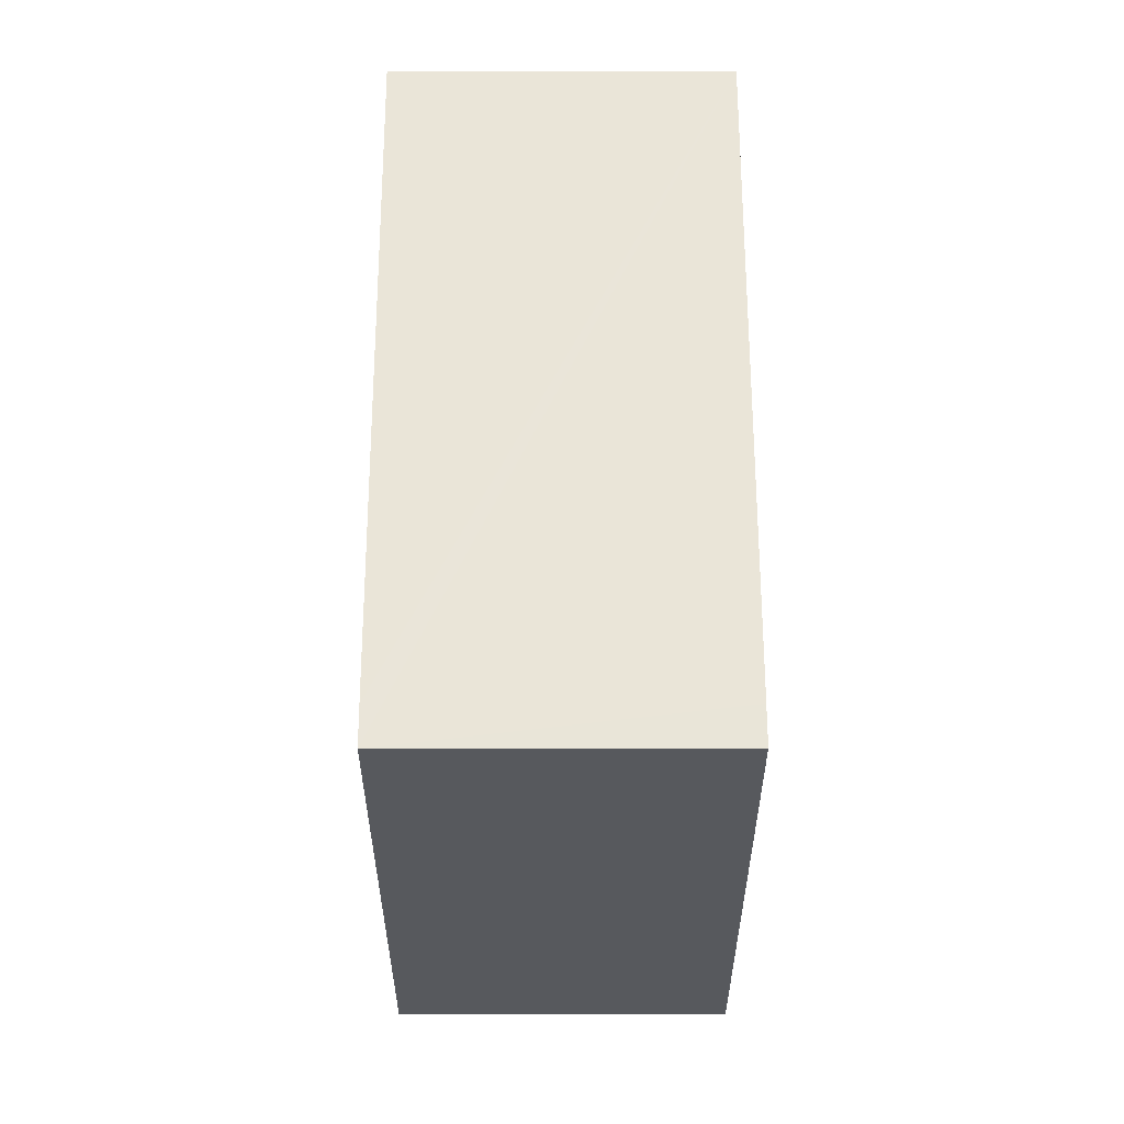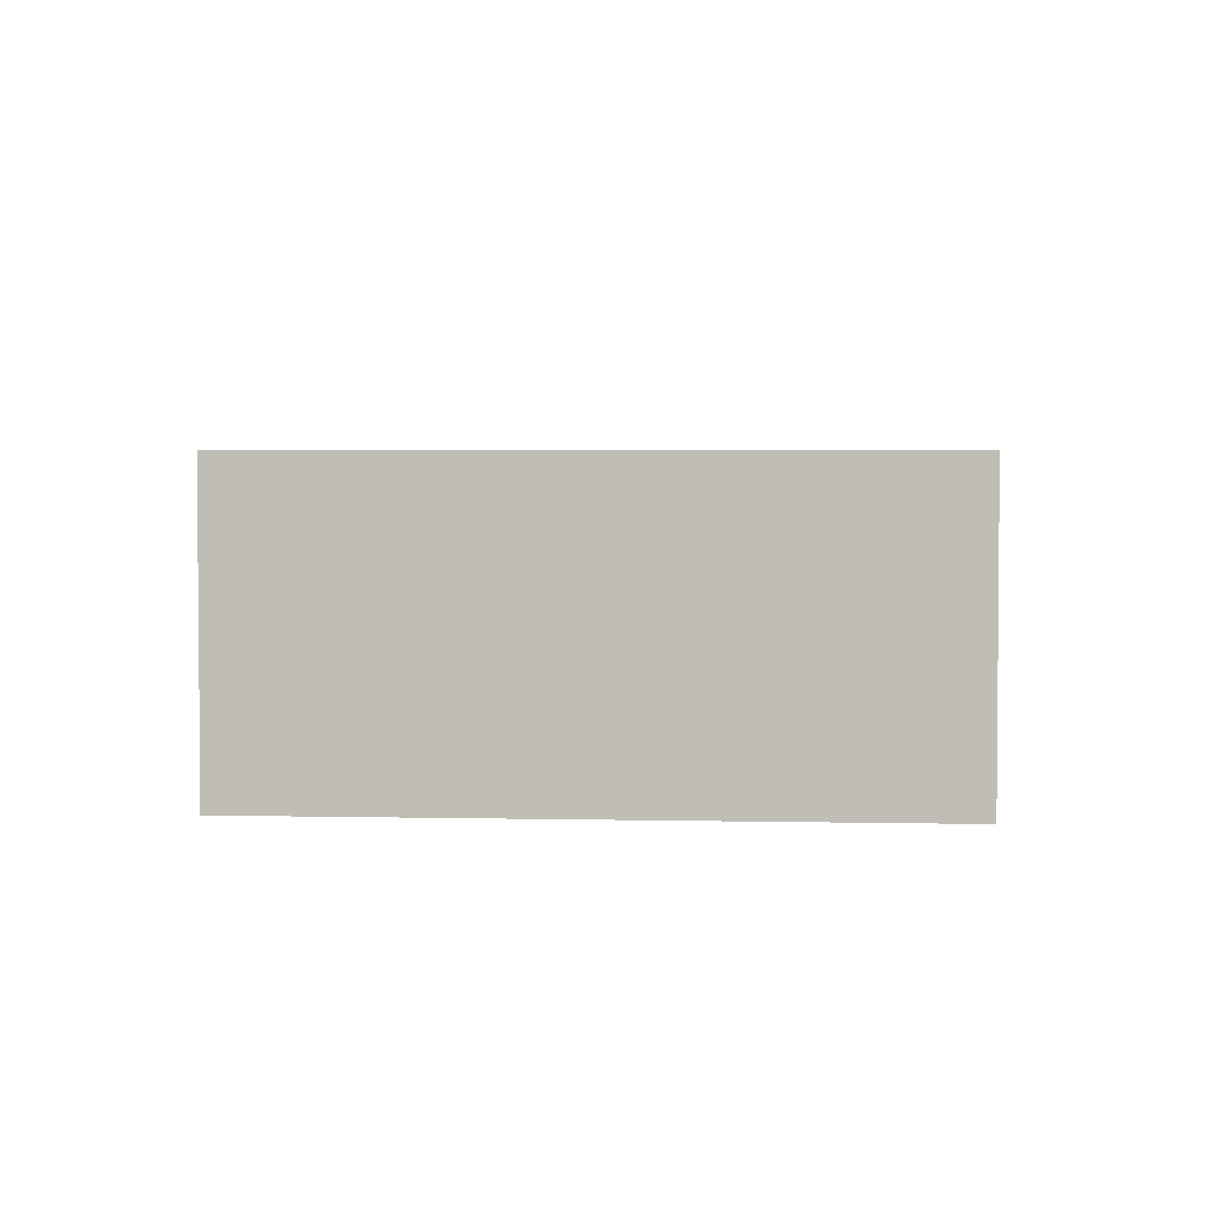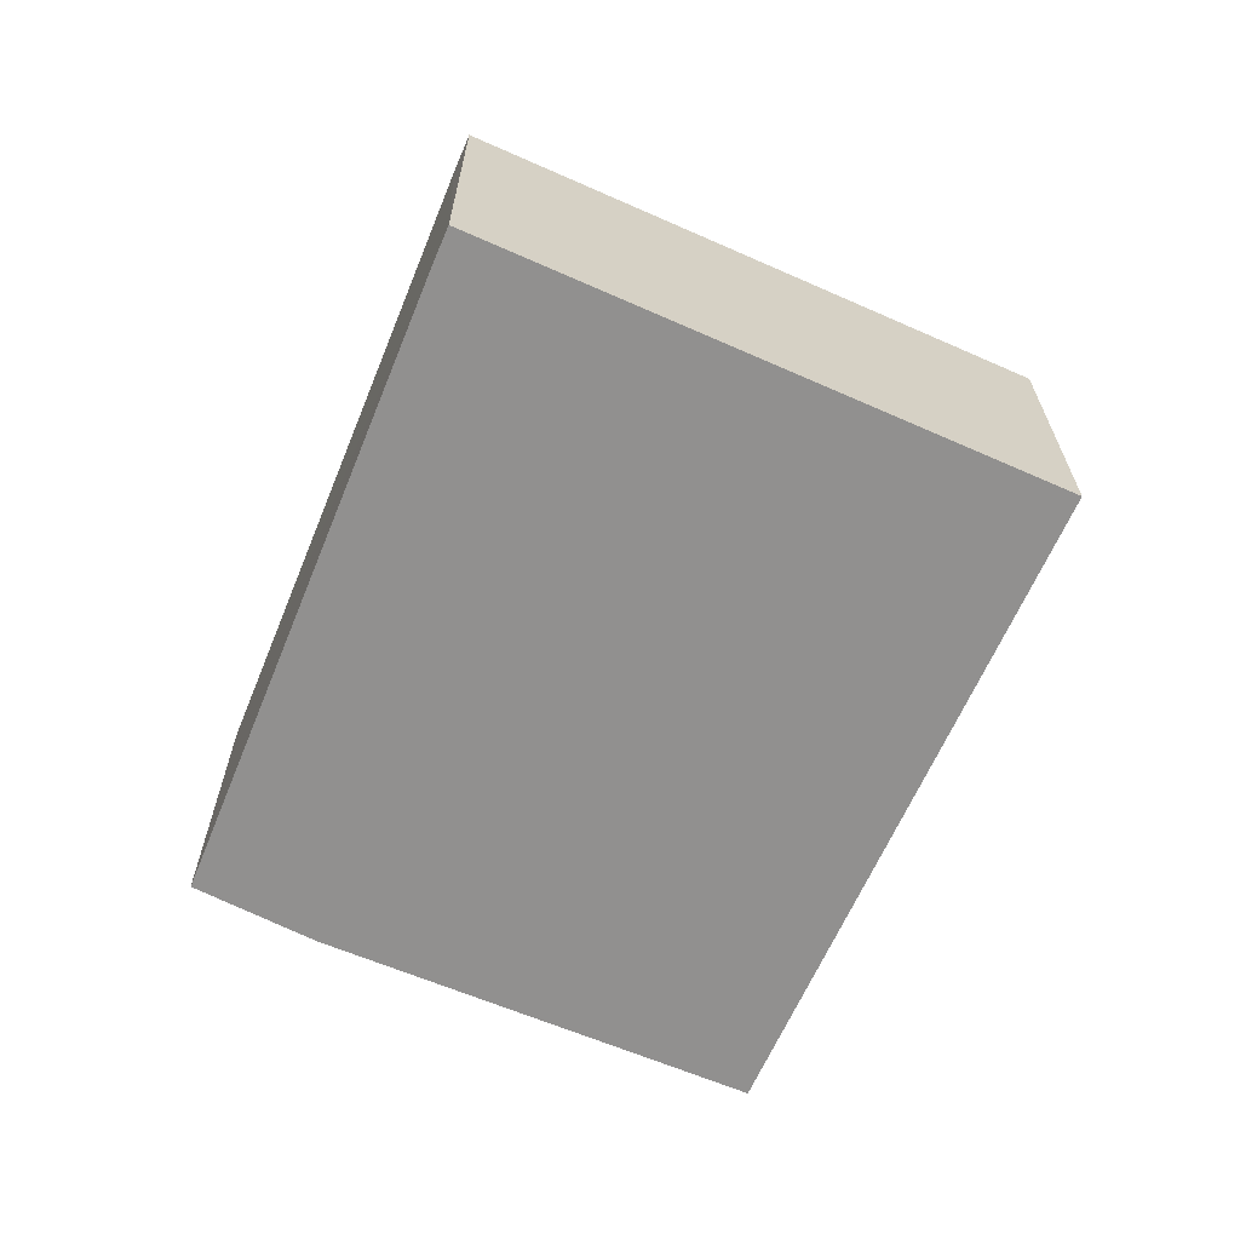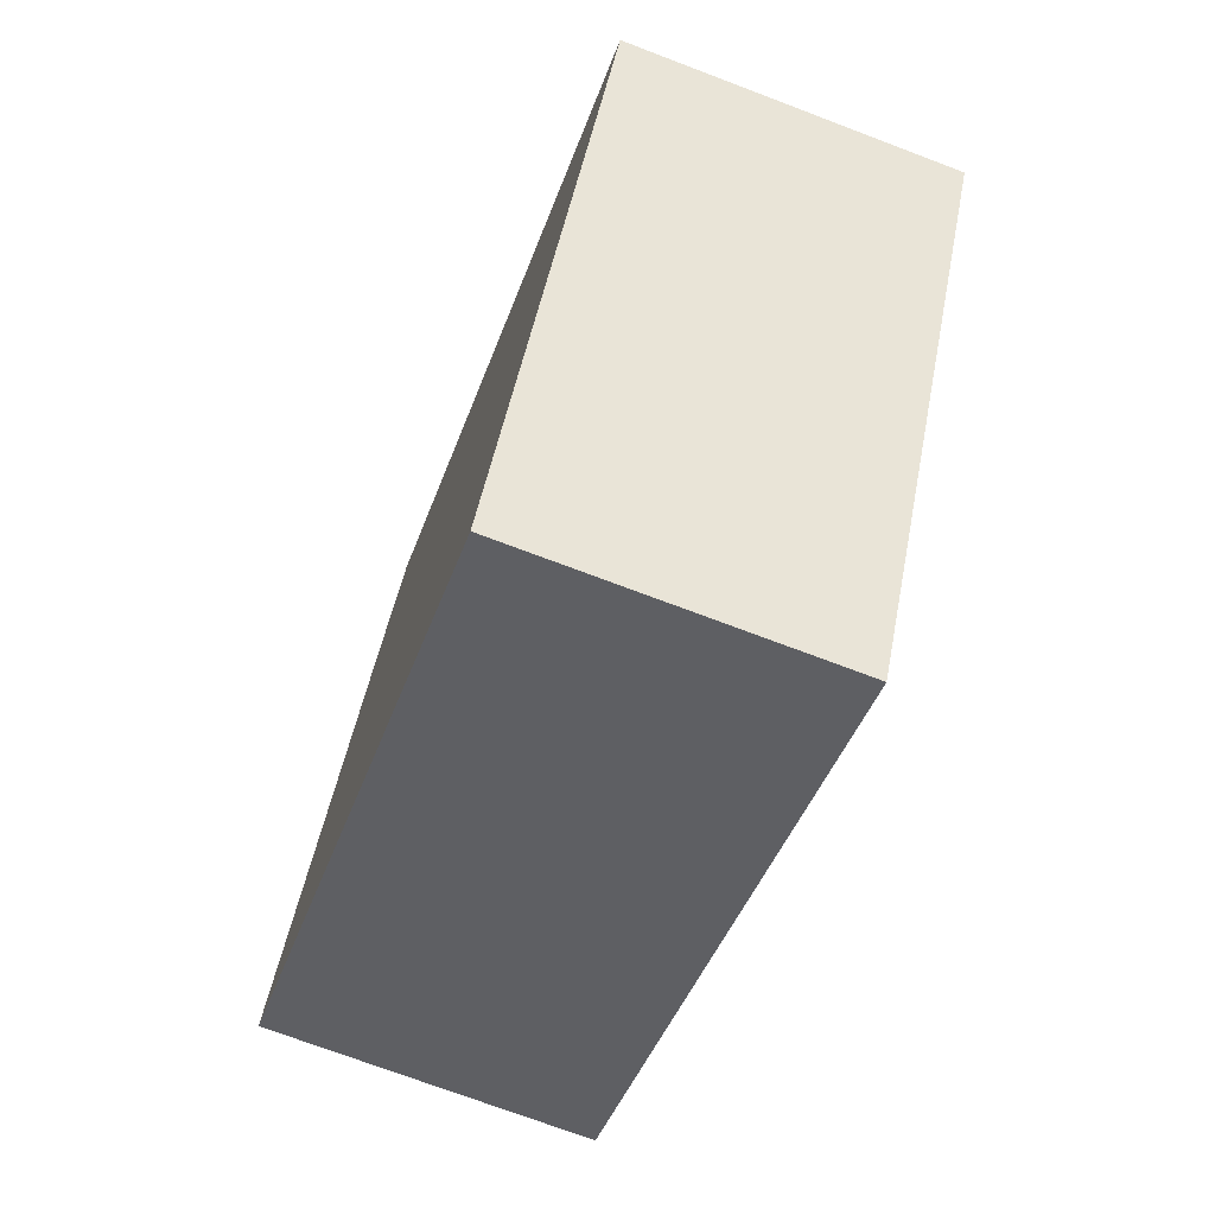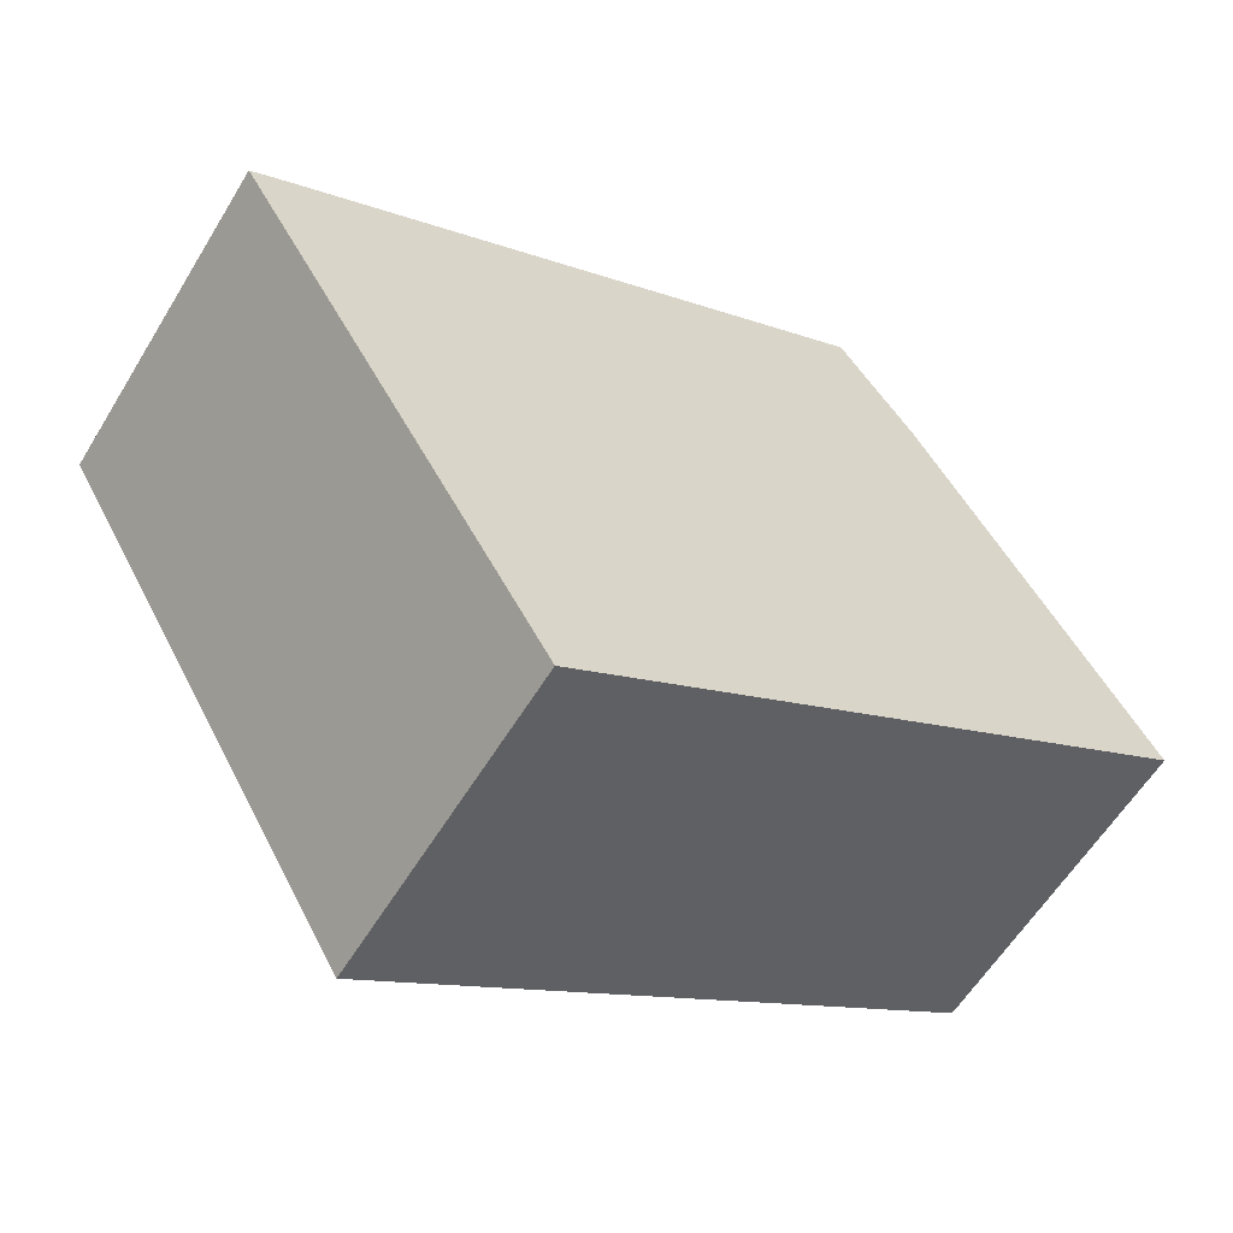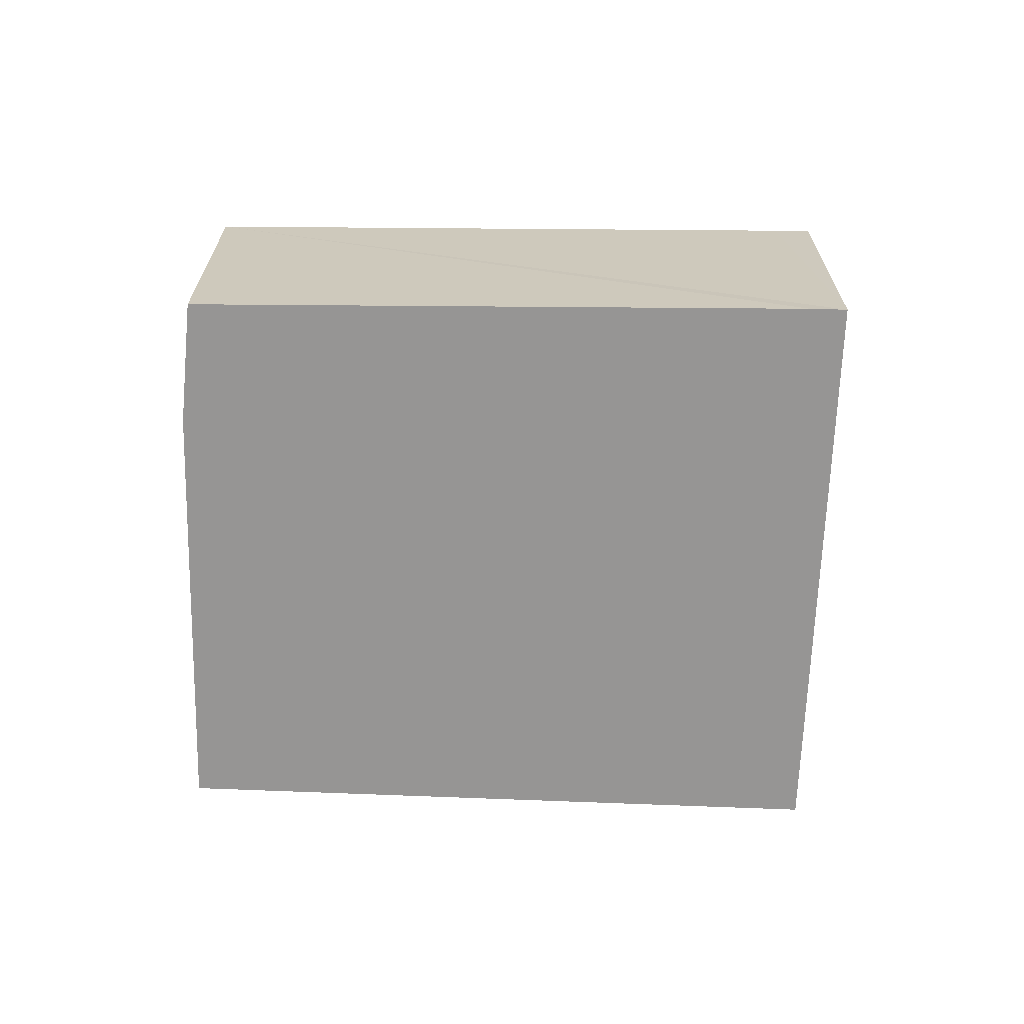
<metadata>
{"format":"obj","ext":"obj","renderer":"f3d","projection":"perspective","resolution":1024,"background":"white","views":[{"elev":30.4,"azim":89.9,"up":"+Z"},{"elev":3.3,"azim":-145.1,"up":"+Y"},{"elev":-65.7,"azim":96.2,"up":"+Y"},{"elev":-72.2,"azim":69.2,"up":"+Z"},{"elev":-59.4,"azim":148.8,"up":"+Z"},{"elev":-67.6,"azim":27.9,"up":"+Y"}]}
</metadata>
<code>
v  2.585 3.779 4.674
v  7.071 3.779 -4.128
v  0 3.779 2.314e-16
v  3.441 3.779 5.969
v  10.27 3.779 2.288
v  10.67 3.779 2.061
v  10.67 -1.262e-16 2.061
v  7.071 2.528e-16 -4.128
v  0 0 0
v  2.585 -2.862e-16 4.674
v  3.441 -3.655e-16 5.969
v  10.27 -1.401e-16 2.288
g defaultobject
f 1 2 3
f 2 1 4
f 2 4 5
f 2 5 6
f 7 2 6
f 2 7 8
f 8 3 2
f 3 8 9
f 9 1 3
f 1 9 10
f 10 4 1
f 4 10 11
f 5 7 6
f 7 5 4
f 7 4 12
f 12 4 11
f 8 10 9
f 10 8 11
f 11 8 12
f 12 8 7

</code>
